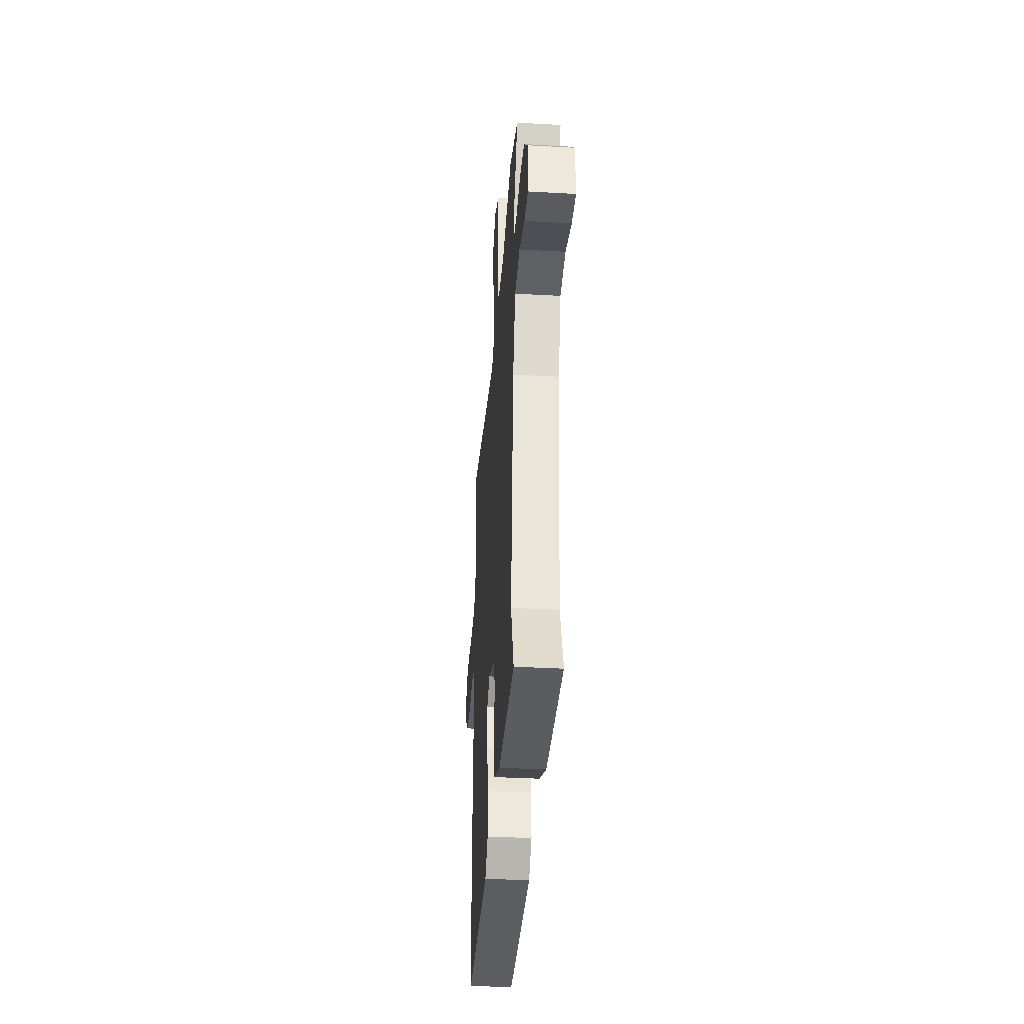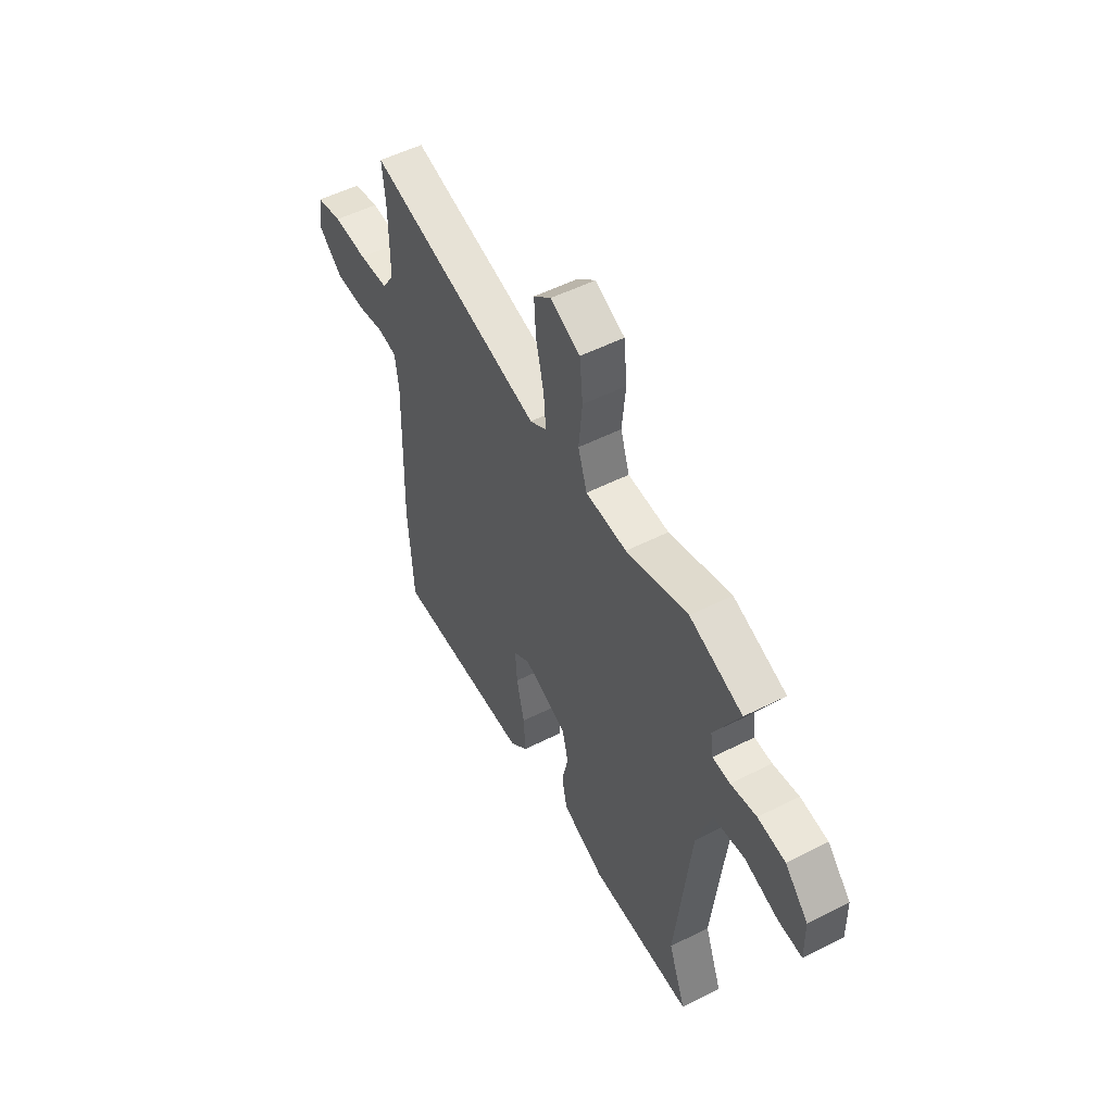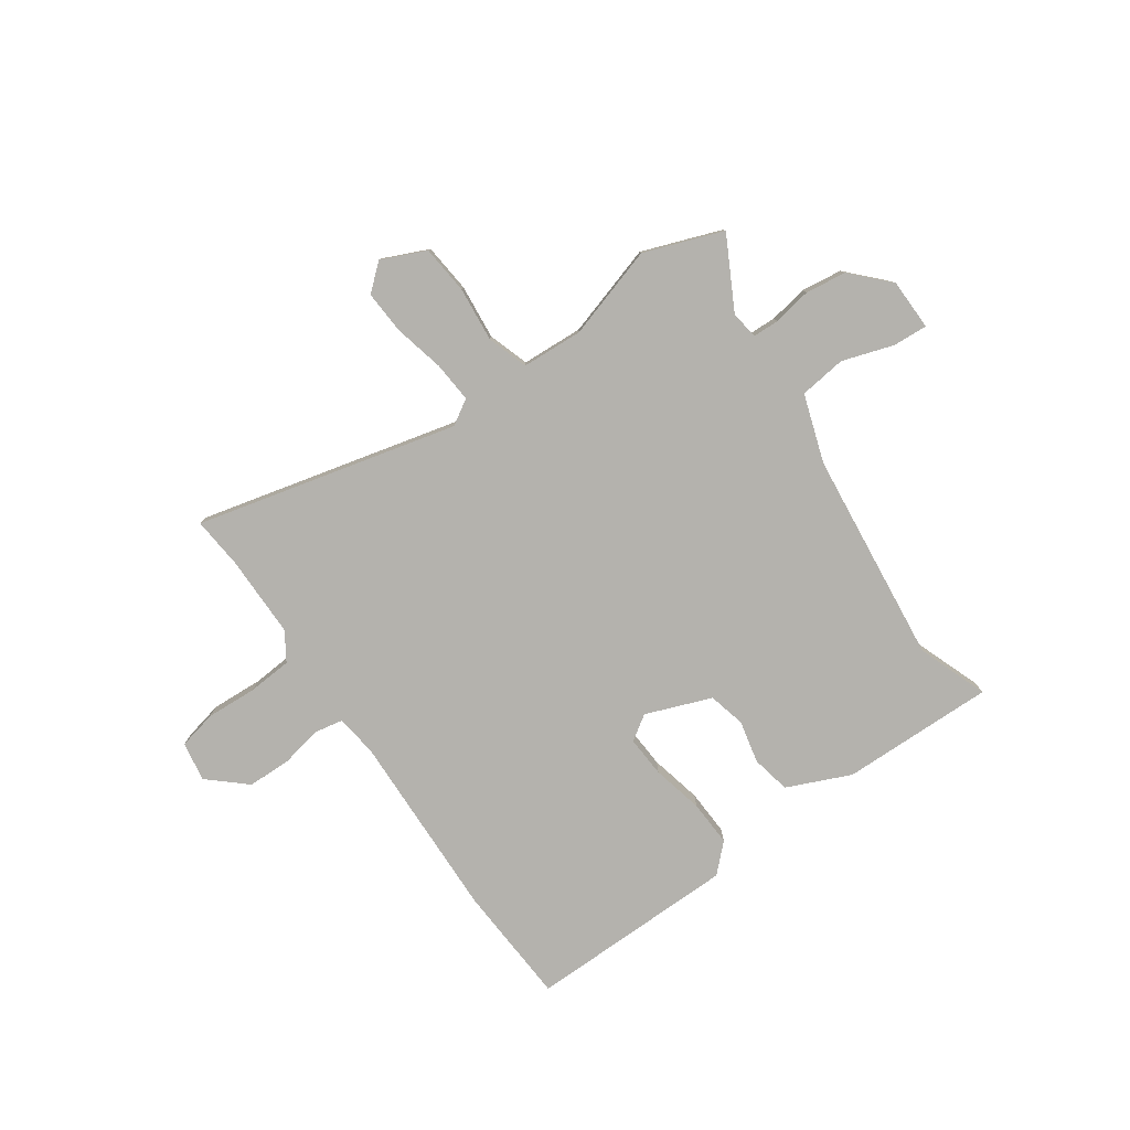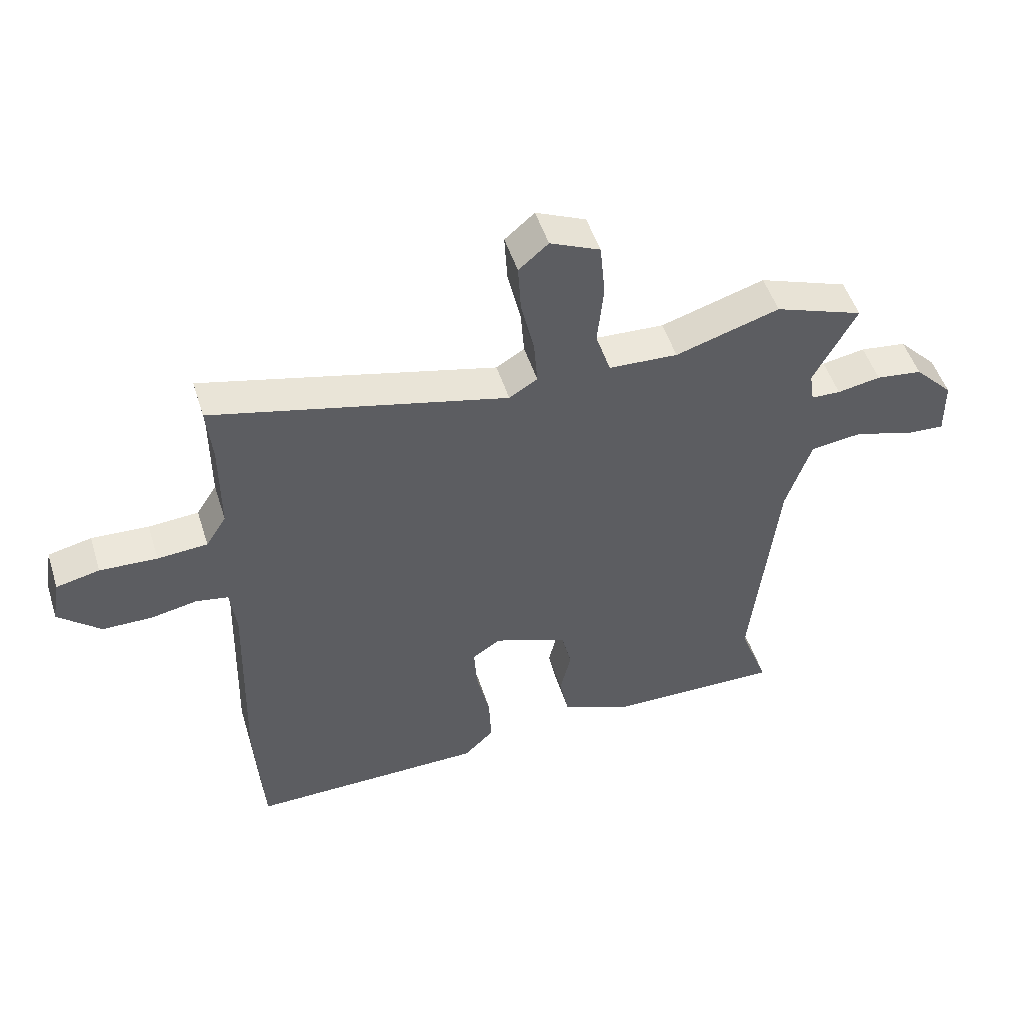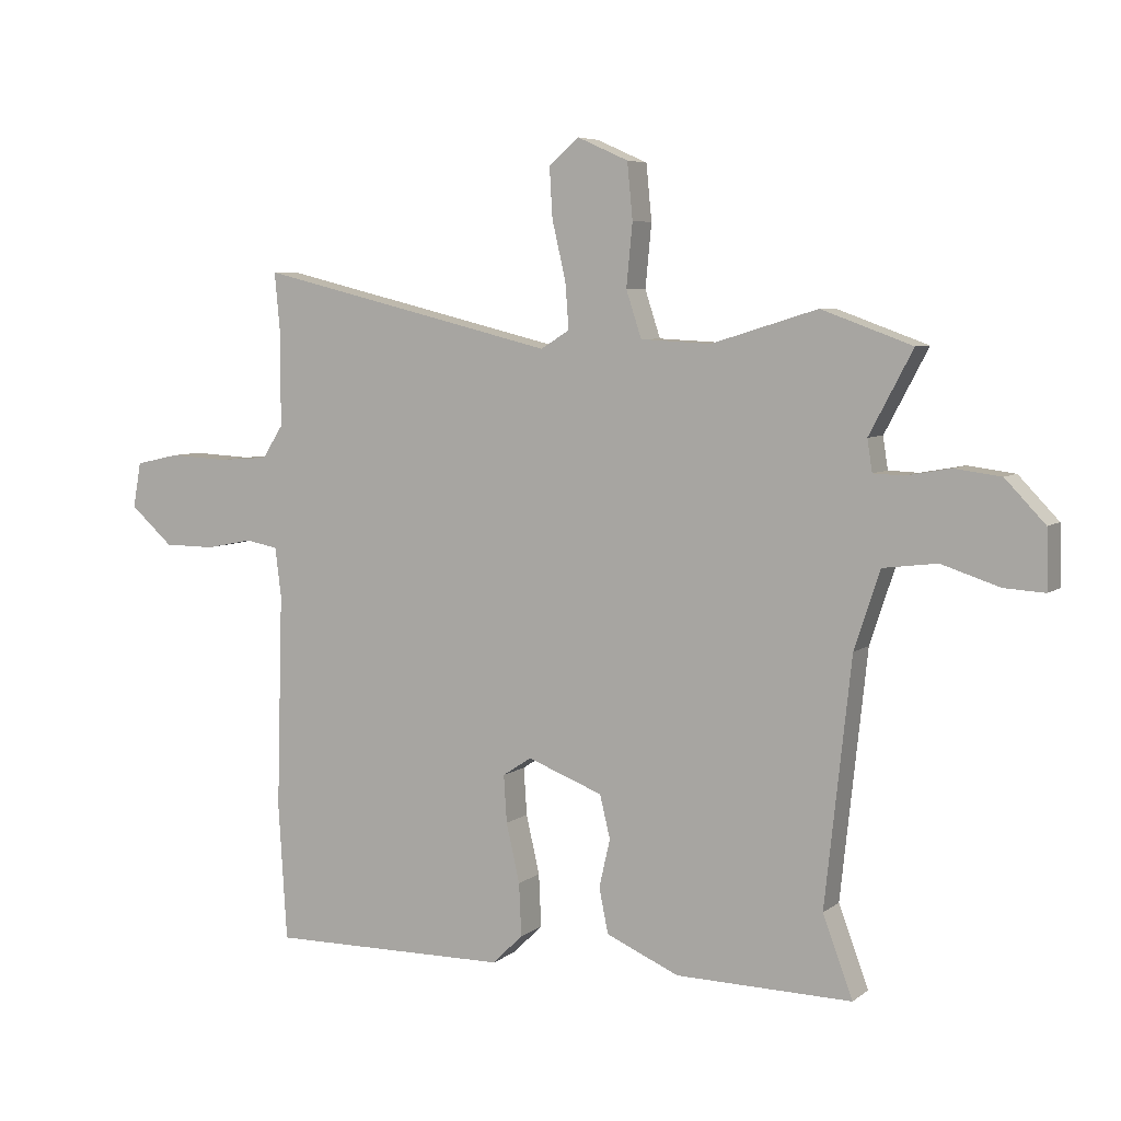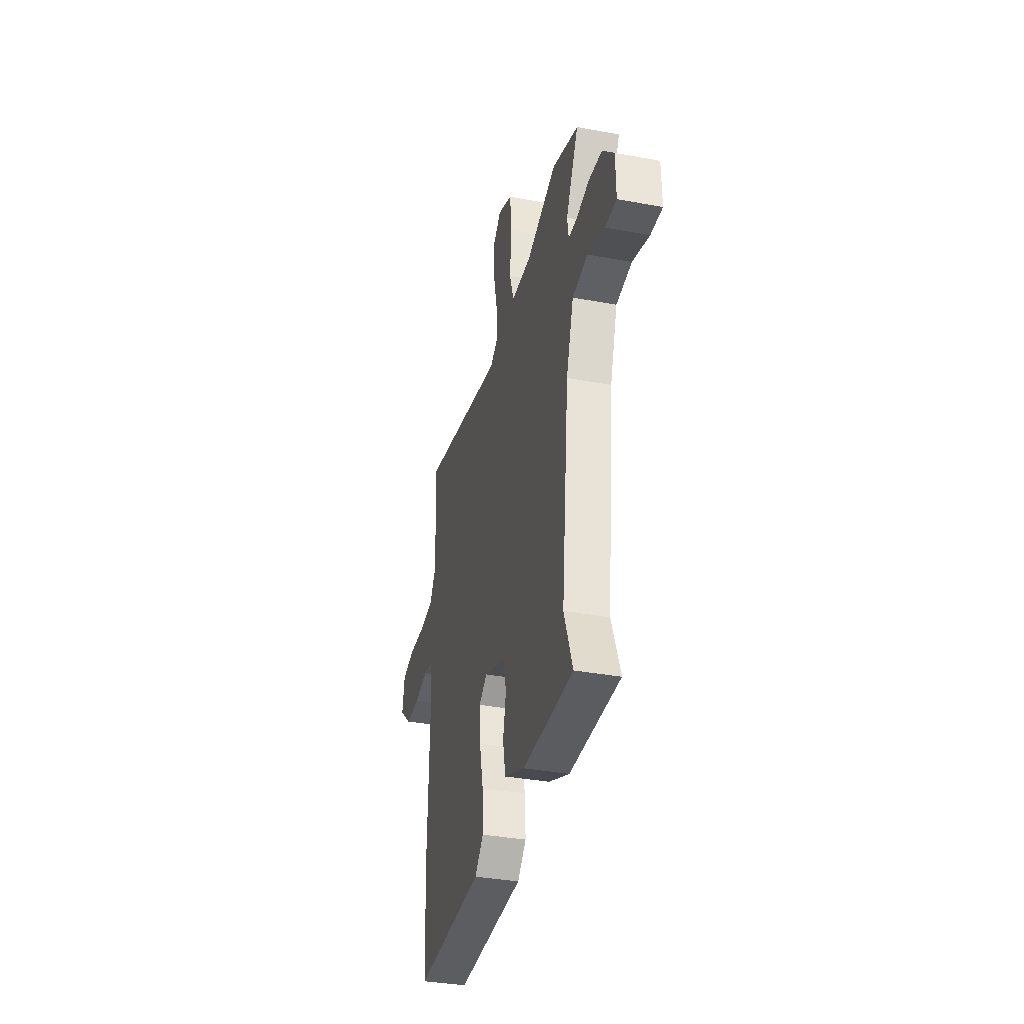
<metadata>
{"format":"obj","ext":"obj","renderer":"f3d","projection":"perspective","resolution":1024,"background":"white","views":[{"elev":-36.3,"azim":85.8,"up":"+Z"},{"elev":52.5,"azim":61.4,"up":"+Z"},{"elev":-79.5,"azim":34.8,"up":"+Y"},{"elev":50.4,"azim":-17.4,"up":"+Z"},{"elev":6.0,"azim":26.4,"up":"+Z"},{"elev":-36.2,"azim":76.4,"up":"+Z"}]}
</metadata>
<code>
v -0.498 0.07 -0.531
v -0.512 0.07 -0.306
v -0.502 0.07 0.046
v -0.512 0.07 0.126
v -0.565 0.07 0.136
v -0.642 0.07 0.121
v -0.725 0.07 0.122
v -0.795 0.07 0.184
v -0.782 0.07 0.258
v -0.71 0.07 0.274
v -0.615 0.07 0.269
v -0.532 0.07 0.275
v -0.498 0.07 0.328
v -0.498 0.07 0.483
v -0.507 0.07 0.579
v -0.018 0.07 0.459
v 0.029 0.07 0.488
v 0.023 0.07 0.564
v 0.001 0.07 0.658
v -0.004 0.07 0.74
v 0.045 0.07 0.782
v 0.128 0.07 0.745
v 0.137 0.07 0.654
v 0.127 0.07 0.551
v 0.152 0.07 0.475
v 0.267 0.07 0.469
v 0.44 0.07 0.522
v 0.588 0.07 0.468
v 0.517 0.07 0.334
v 0.525 0.07 0.282
v 0.574 0.07 0.28
v 0.646 0.07 0.293
v 0.723 0.07 0.283
v 0.788 0.07 0.215
v 0.79 0.07 0.119
v 0.724 0.07 0.123
v 0.629 0.07 0.154
v 0.541 0.07 0.143
v 0.499 0.07 0.016
v 0.456 0.07 -0.383
v 0.505 0.07 -0.514
v 0.217 0.07 -0.509
v 0.098 0.07 -0.457
v 0.083 0.07 -0.384
v 0.101 0.07 -0.305
v 0.084 0.07 -0.235
v -0.039 0.07 -0.188
v -0.086 0.07 -0.219
v -0.081 0.07 -0.296
v -0.059 0.07 -0.392
v -0.055 0.07 -0.478
v -0.105 0.07 -0.527
v -0.498 0 -0.531
v -0.512 0 -0.306
v -0.502 0 0.046
v -0.512 0 0.126
v -0.565 0 0.136
v -0.642 0 0.121
v -0.725 0 0.122
v -0.795 0 0.184
v -0.782 0 0.258
v -0.71 0 0.274
v -0.615 0 0.269
v -0.532 0 0.275
v -0.498 0 0.328
v -0.498 0 0.483
v -0.507 0 0.579
v -0.018 0 0.459
v 0.029 0 0.488
v 0.023 0 0.564
v 0.001 0 0.658
v -0.004 0 0.74
v 0.045 0 0.782
v 0.128 0 0.745
v 0.137 0 0.654
v 0.127 0 0.551
v 0.152 0 0.475
v 0.267 0 0.469
v 0.44 0 0.522
v 0.588 0 0.468
v 0.517 0 0.334
v 0.525 0 0.282
v 0.574 0 0.28
v 0.646 0 0.293
v 0.723 0 0.283
v 0.788 0 0.215
v 0.79 0 0.119
v 0.724 0 0.123
v 0.629 0 0.154
v 0.541 0 0.143
v 0.499 0 0.016
v 0.456 0 -0.383
v 0.505 0 -0.514
v 0.217 0 -0.509
v 0.098 0 -0.457
v 0.083 0 -0.384
v 0.101 0 -0.305
v 0.084 0 -0.235
v -0.039 0 -0.188
v -0.086 0 -0.219
v -0.081 0 -0.296
v -0.059 0 -0.392
v -0.055 0 -0.478
v -0.105 0 -0.527
f 1 2 3
f 52 1 3
f 51 52 3
f 50 51 3
f 49 50 3
f 48 49 3 4
f 47 48 4
f 46 47 4
f 43 44 45
f 42 43 45
f 41 42 45
f 40 41 45
f 39 40 45 46
f 38 39 46 4
f 35 36 37
f 34 35 37
f 33 34 37
f 32 33 37
f 31 32 37
f 38 4 5
f 37 38 5
f 31 37 5
f 30 31 5
f 26 27 28 29
f 29 30 5
f 26 29 5
f 25 26 5
f 22 23 24
f 21 22 24
f 20 21 24
f 19 20 24
f 18 19 24
f 17 18 24 25
f 16 17 25
f 14 15 16
f 13 14 16
f 16 25 5
f 13 16 5
f 12 13 5
f 9 10 11
f 8 9 11
f 7 8 11
f 6 7 11
f 5 6 11
f 5 11 12
f 55 54 53
f 55 53 104
f 55 104 103
f 55 103 102
f 55 102 101
f 56 55 101 100
f 56 100 99
f 56 99 98
f 97 96 95
f 97 95 94
f 97 94 93
f 97 93 92
f 98 97 92 91
f 56 98 91 90
f 89 88 87
f 89 87 86
f 89 86 85
f 89 85 84
f 89 84 83
f 57 56 90
f 57 90 89
f 57 89 83
f 57 83 82
f 81 80 79 78
f 57 82 81
f 57 81 78
f 57 78 77
f 76 75 74
f 76 74 73
f 76 73 72
f 76 72 71
f 76 71 70
f 77 76 70 69
f 77 69 68
f 68 67 66
f 68 66 65
f 57 77 68
f 57 68 65
f 57 65 64
f 63 62 61
f 63 61 60
f 63 60 59
f 63 59 58
f 63 58 57
f 64 63 57
f 1 53 54 2
f 2 54 55 3
f 3 55 56 4
f 4 56 57 5
f 5 57 58 6
f 6 58 59 7
f 7 59 60 8
f 8 60 61 9
f 9 61 62 10
f 10 62 63 11
f 11 63 64 12
f 12 64 65 13
f 13 65 66 14
f 14 66 67 15
f 15 67 68 16
f 16 68 69 17
f 17 69 70 18
f 18 70 71 19
f 19 71 72 20
f 20 72 73 21
f 21 73 74 22
f 22 74 75 23
f 23 75 76 24
f 24 76 77 25
f 25 77 78 26
f 26 78 79 27
f 27 79 80 28
f 28 80 81 29
f 29 81 82 30
f 30 82 83 31
f 31 83 84 32
f 32 84 85 33
f 33 85 86 34
f 34 86 87 35
f 35 87 88 36
f 36 88 89 37
f 37 89 90 38
f 38 90 91 39
f 39 91 92 40
f 40 92 93 41
f 41 93 94 42
f 42 94 95 43
f 43 95 96 44
f 44 96 97 45
f 45 97 98 46
f 46 98 99 47
f 47 99 100 48
f 48 100 101 49
f 49 101 102 50
f 50 102 103 51
f 51 103 104 52
f 52 104 53 1

</code>
